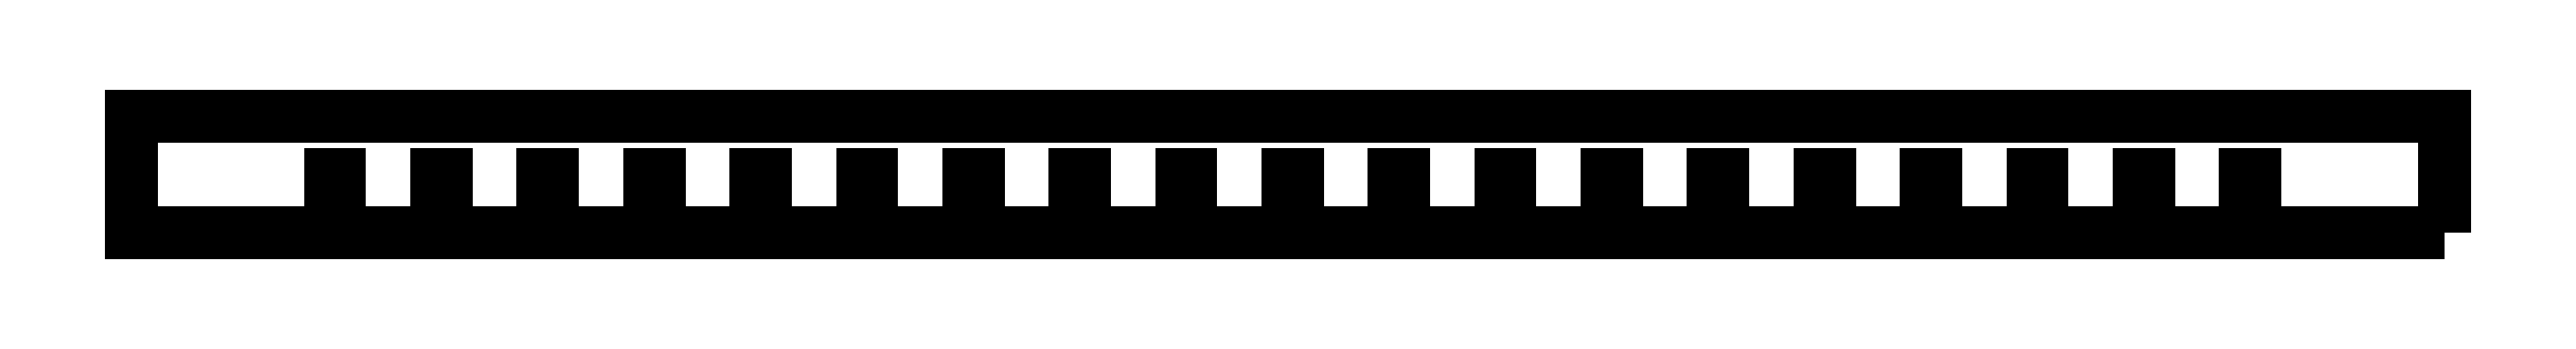
<metadata>
{"format":"dxf","ext":"dxf","renderer":"ezdxf+matplotlib","layout":"modelspace","background":"white","min_lineweight":24,"dpi":150}
</metadata>
<code>
0
SECTION
2
ENTITIES
0
LWPOLYLINE
8
0
90
4
70
1
43
0
10
500
20
0
10
0
20
0
10
0
20
25
10
500
20
25
0
LWPOLYLINE
8
0
90
4
70
1
43
0
10
45
20
0
10
43
20
0
10
43
20
12.5
10
45
20
12.5
0
LINE
8
0
10
68
20
0
30
0
11
68
21
12.5
31
0
0
LINE
8
0
10
66
20
12.5
30
0
11
66
21
0
31
0
0
LINE
8
0
10
68
20
12.5
30
0
11
66
21
12.5
31
0
0
LINE
8
0
10
91
20
0
30
0
11
91
21
12.5
31
0
0
LINE
8
0
10
89
20
12.5
30
0
11
89
21
0
31
0
0
LINE
8
0
10
91
20
12.5
30
0
11
89
21
12.5
31
0
0
LINE
8
0
10
114
20
0
30
0
11
114
21
12.5
31
0
0
LINE
8
0
10
112
20
12.5
30
0
11
112
21
0
31
0
0
LINE
8
0
10
114
20
12.5
30
0
11
112
21
12.5
31
0
0
LINE
8
0
10
137
20
0
30
0
11
137
21
12.5
31
0
0
LINE
8
0
10
135
20
12.5
30
0
11
135
21
0
31
0
0
LINE
8
0
10
137
20
12.5
30
0
11
135
21
12.5
31
0
0
LINE
8
0
10
160
20
0
30
0
11
160
21
12.5
31
0
0
LINE
8
0
10
158
20
12.5
30
0
11
158
21
0
31
0
0
LINE
8
0
10
160
20
12.5
30
0
11
158
21
12.5
31
0
0
LINE
8
0
10
183
20
0
30
0
11
183
21
12.5
31
0
0
LINE
8
0
10
181
20
12.5
30
0
11
181
21
0
31
0
0
LINE
8
0
10
183
20
12.5
30
0
11
181
21
12.5
31
0
0
LINE
8
0
10
206
20
0
30
0
11
206
21
12.5
31
0
0
LINE
8
0
10
204
20
12.5
30
0
11
204
21
0
31
0
0
LINE
8
0
10
206
20
12.5
30
0
11
204
21
12.5
31
0
0
LINE
8
0
10
229
20
0
30
0
11
229
21
12.5
31
0
0
LINE
8
0
10
227
20
12.5
30
0
11
227
21
0
31
0
0
LINE
8
0
10
229
20
12.5
30
0
11
227
21
12.5
31
0
0
LINE
8
0
10
252
20
0
30
0
11
252
21
12.5
31
0
0
LINE
8
0
10
250
20
12.5
30
0
11
250
21
0
31
0
0
LINE
8
0
10
252
20
12.5
30
0
11
250
21
12.5
31
0
0
LINE
8
0
10
275
20
0
30
0
11
275
21
12.5
31
0
0
LINE
8
0
10
273
20
12.5
30
0
11
273
21
0
31
0
0
LINE
8
0
10
275
20
12.5
30
0
11
273
21
12.5
31
0
0
LINE
8
0
10
298
20
0
30
0
11
298
21
12.5
31
0
0
LINE
8
0
10
296
20
12.5
30
0
11
296
21
0
31
0
0
LINE
8
0
10
298
20
12.5
30
0
11
296
21
12.5
31
0
0
LINE
8
0
10
321
20
0
30
0
11
321
21
12.5
31
0
0
LINE
8
0
10
319
20
12.5
30
0
11
319
21
0
31
0
0
LINE
8
0
10
321
20
12.5
30
0
11
319
21
12.5
31
0
0
LINE
8
0
10
344
20
0
30
0
11
344
21
12.5
31
0
0
LINE
8
0
10
342
20
12.5
30
0
11
342
21
0
31
0
0
LINE
8
0
10
344
20
12.5
30
0
11
342
21
12.5
31
0
0
LINE
8
0
10
367
20
0
30
0
11
367
21
12.5
31
0
0
LINE
8
0
10
365
20
12.5
30
0
11
365
21
0
31
0
0
LINE
8
0
10
367
20
12.5
30
0
11
365
21
12.5
31
0
0
LINE
8
0
10
390
20
0
30
0
11
390
21
12.5
31
0
0
LINE
8
0
10
388
20
12.5
30
0
11
388
21
0
31
0
0
LINE
8
0
10
390
20
12.5
30
0
11
388
21
12.5
31
0
0
LINE
8
0
10
413
20
0
30
0
11
413
21
12.5
31
0
0
LINE
8
0
10
411
20
12.5
30
0
11
411
21
0
31
0
0
LINE
8
0
10
413
20
12.5
30
0
11
411
21
12.5
31
0
0
LINE
8
0
10
436
20
0
30
0
11
436
21
12.5
31
0
0
LINE
8
0
10
434
20
12.5
30
0
11
434
21
0
31
0
0
LINE
8
0
10
436
20
12.5
30
0
11
434
21
12.5
31
0
0
LINE
8
0
10
459
20
0
30
0
11
459
21
12.5
31
0
0
LINE
8
0
10
457
20
12.5
30
0
11
457
21
0
31
0
0
LINE
8
0
10
459
20
12.5
30
0
11
457
21
12.5
31
0
0
ENDSEC
0
EOF

</code>
